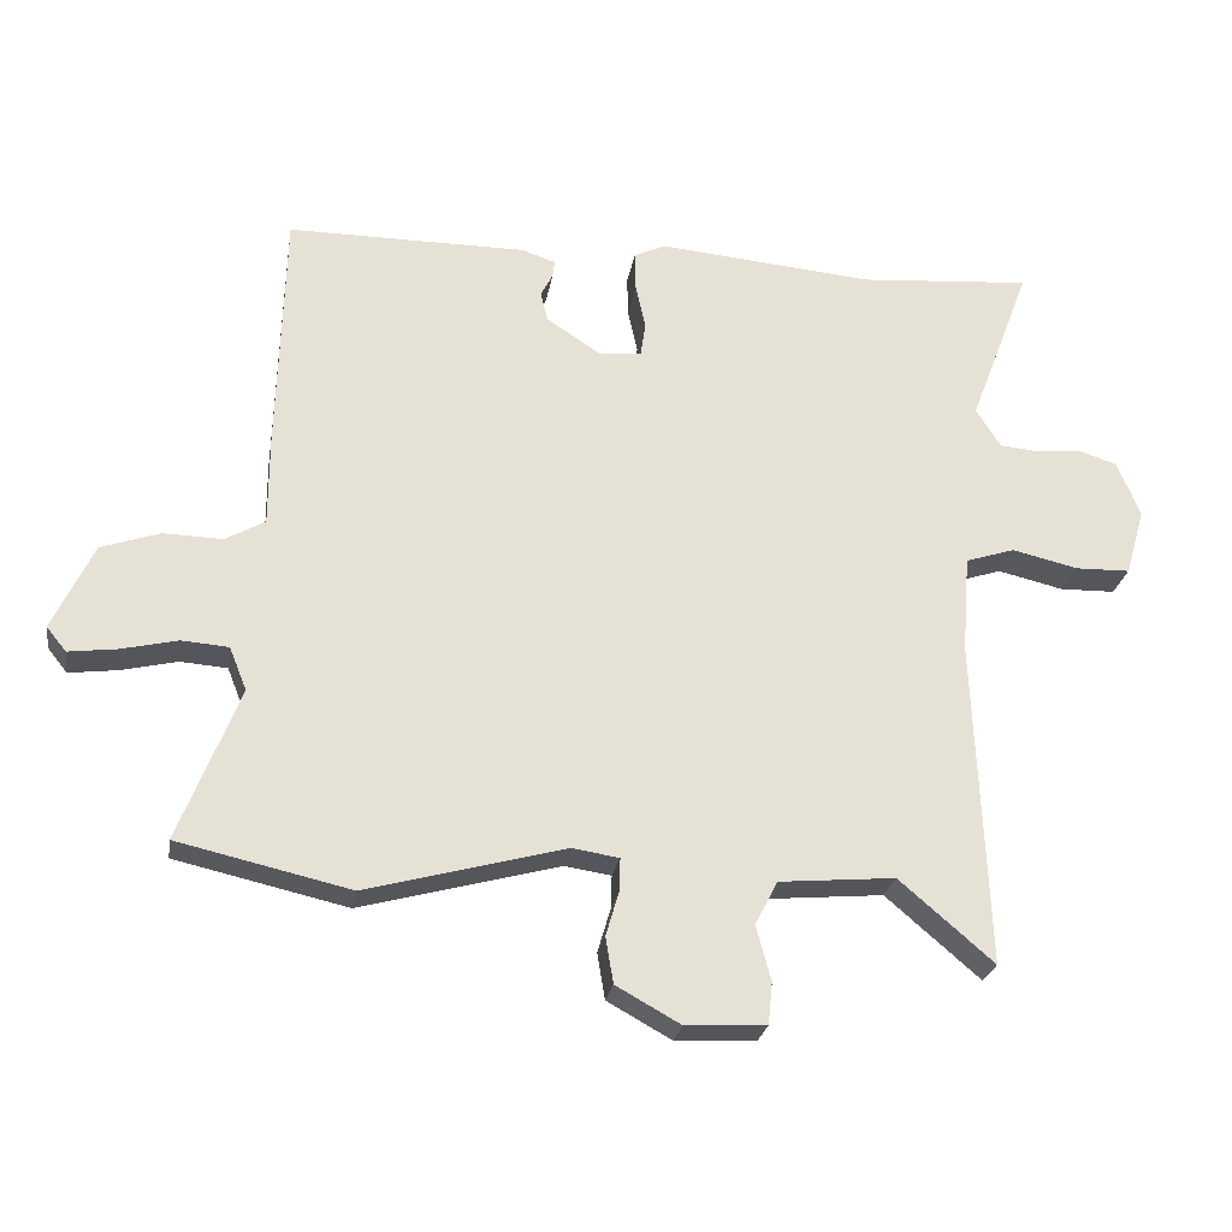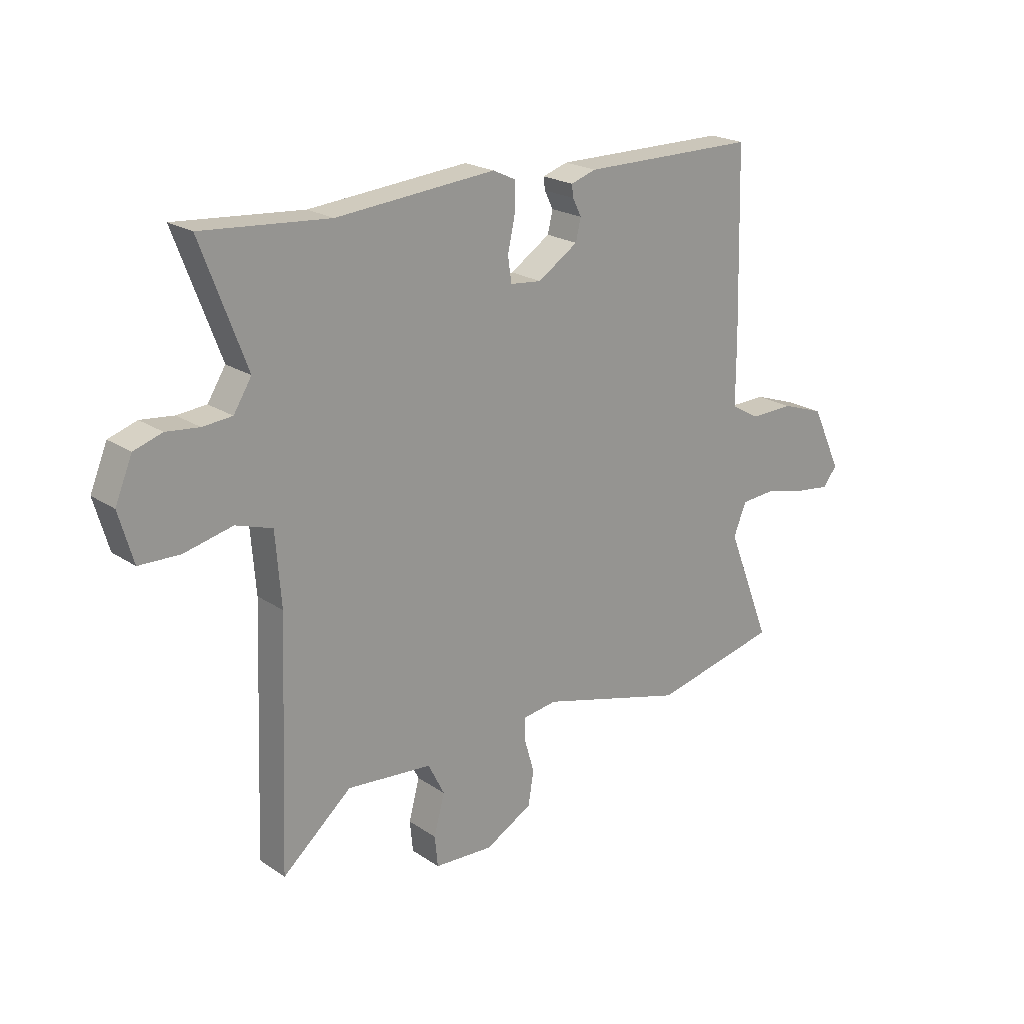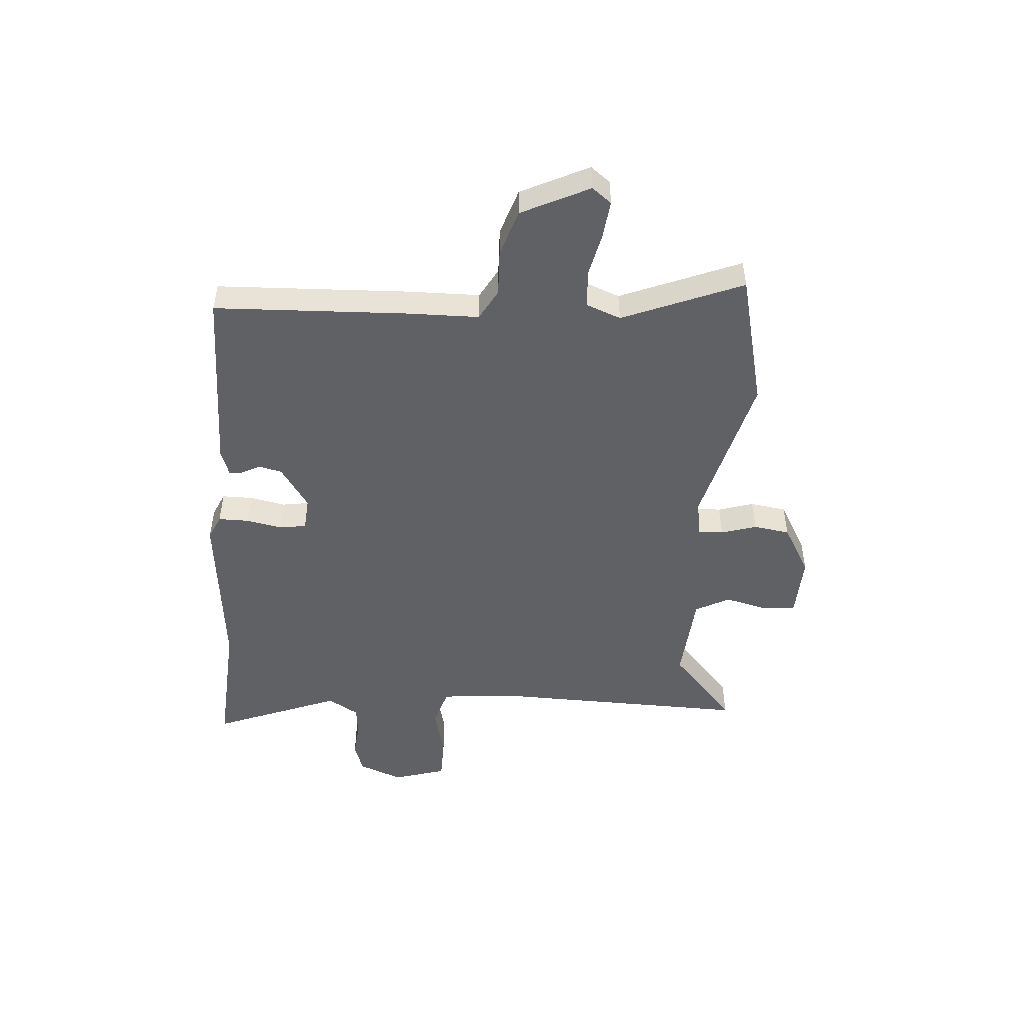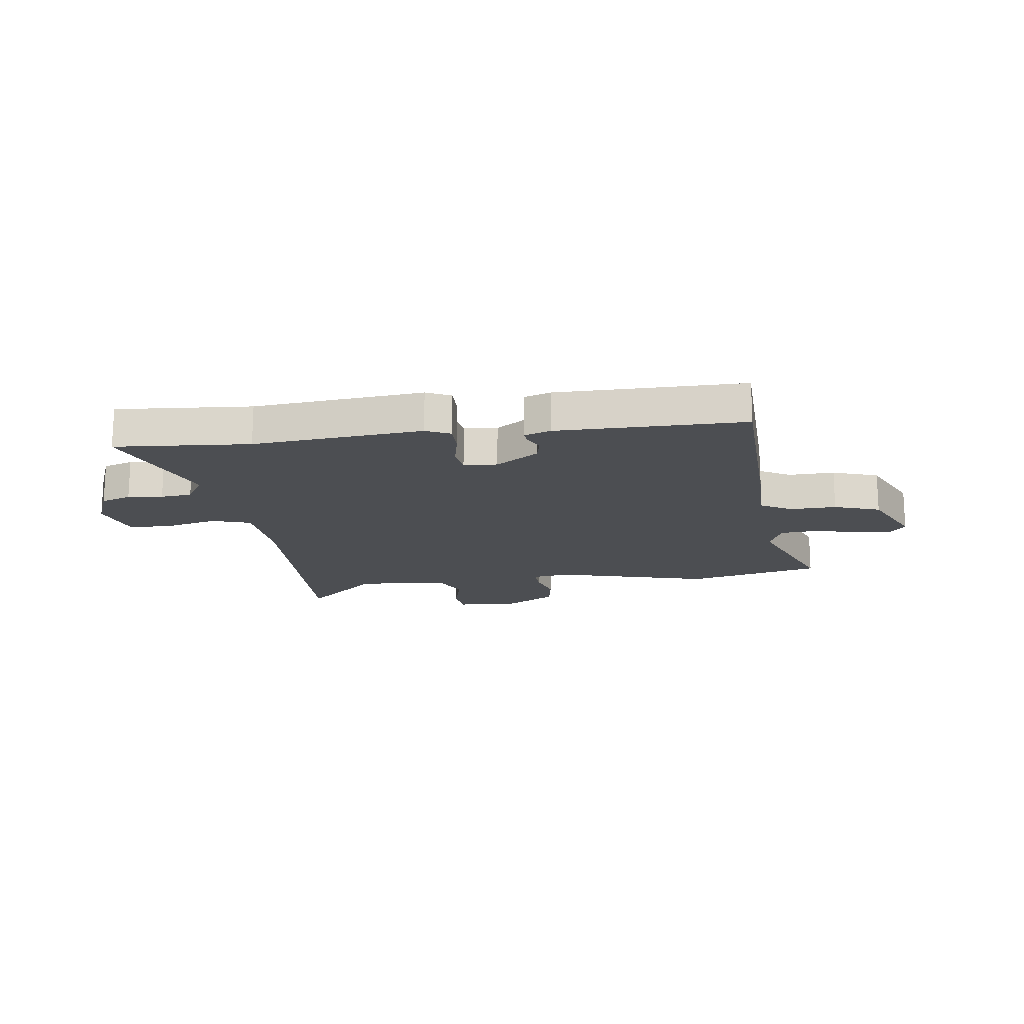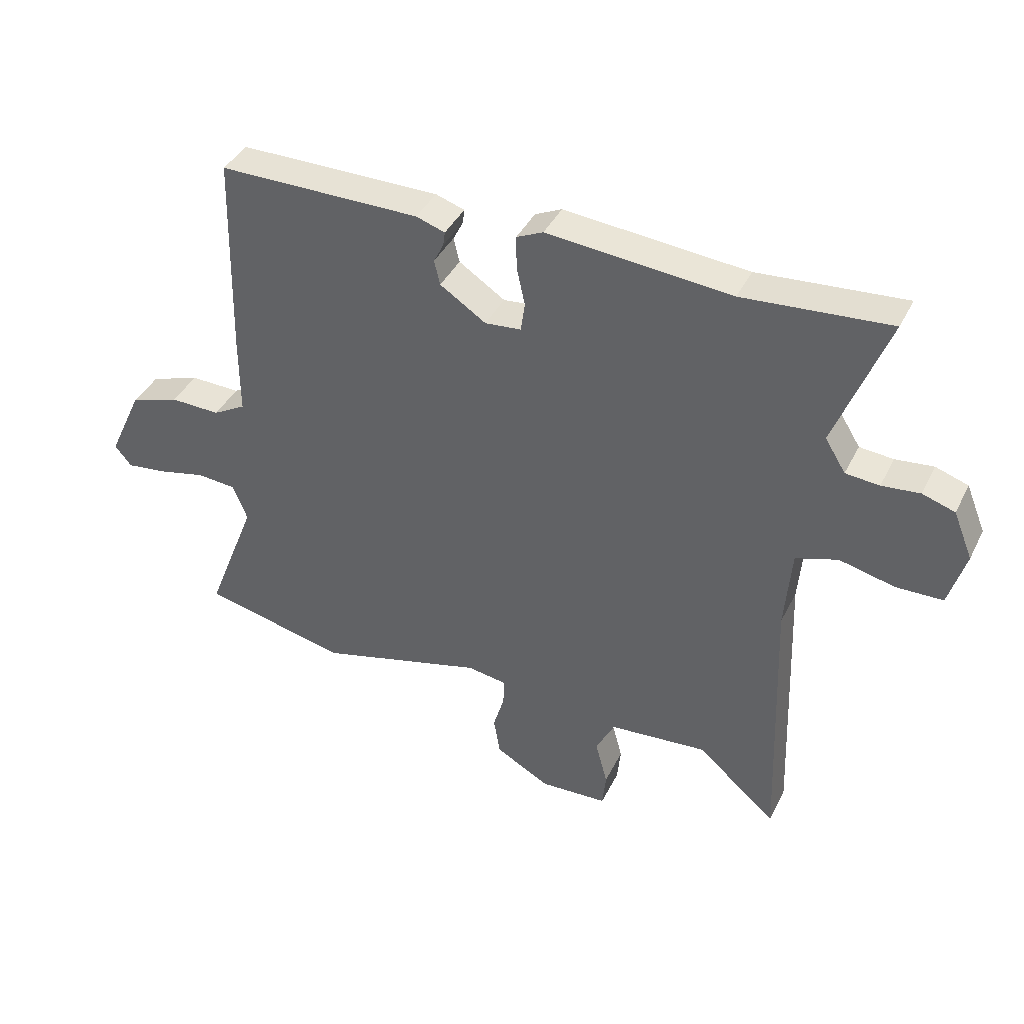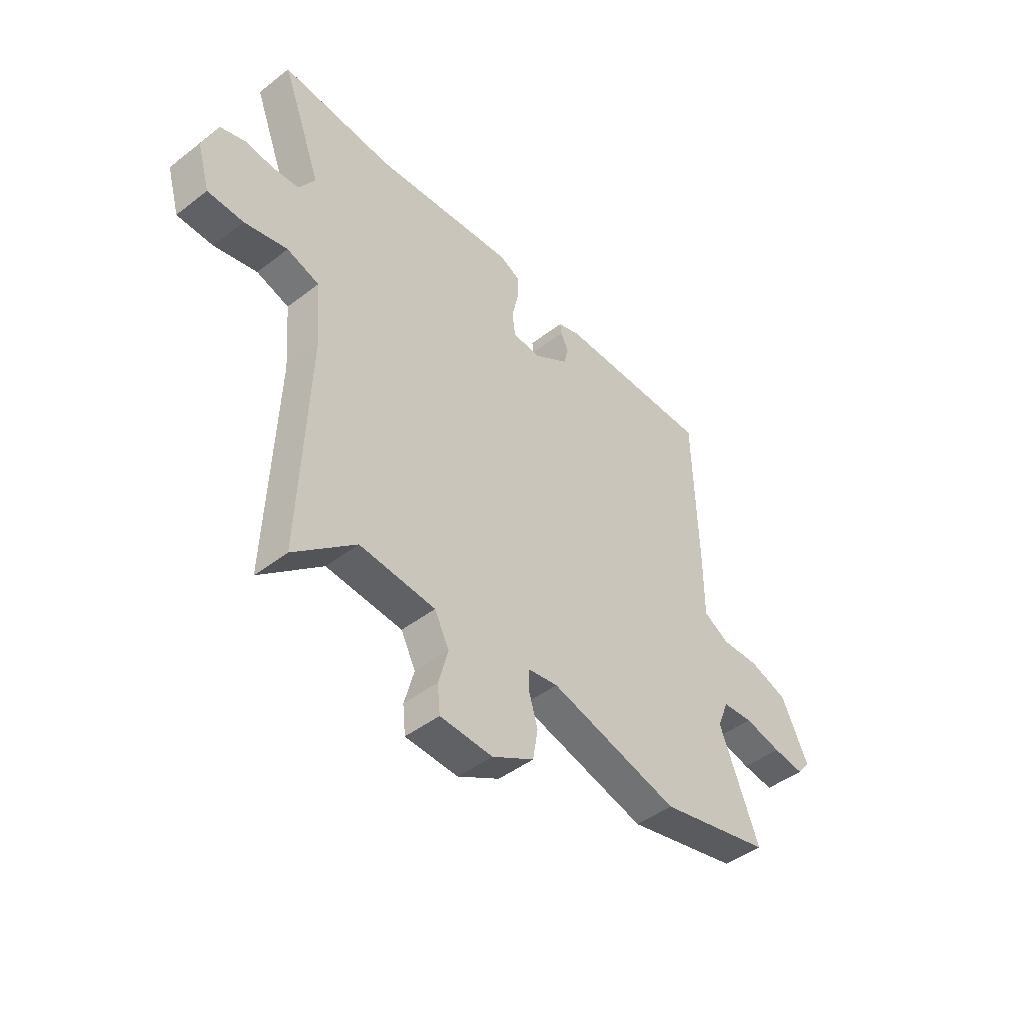
<metadata>
{"format":"obj","ext":"obj","renderer":"f3d","projection":"perspective","resolution":1024,"background":"white","views":[{"elev":-25.5,"azim":170.6,"up":"+Z"},{"elev":21.3,"azim":-40.3,"up":"+Z"},{"elev":-48.9,"azim":86.6,"up":"+Y"},{"elev":-17.0,"azim":7.9,"up":"+Y"},{"elev":40.4,"azim":-155.3,"up":"+Z"},{"elev":-45.5,"azim":-48.4,"up":"+Z"}]}
</metadata>
<code>
v 0.61 0.07 -0.475
v 0.364 0.07 -0.531
v 0.08 0.07 -0.454
v 0.013 0.07 -0.464
v 0.014 0.07 -0.51
v 0.033 0.07 -0.575
v 0.022 0.07 -0.641
v -0.07 0.07 -0.692
v -0.185 0.07 -0.686
v -0.191 0.07 -0.626
v -0.17 0.07 -0.548
v -0.202 0.07 -0.485
v -0.368 0.07 -0.47
v -0.503 0.07 -0.586
v -0.485 0.07 -0.116
v -0.496 0.07 0.024
v -0.567 0.07 0.047
v -0.661 0.07 0.025
v -0.74 0.07 0.027
v -0.768 0.07 0.124
v -0.735 0.07 0.204
v -0.68 0.07 0.222
v -0.616 0.07 0.215
v -0.559 0.07 0.22
v -0.524 0.07 0.276
v -0.612 0.07 0.509
v -0.365 0.07 0.489
v -0.055 0.07 0.516
v -0.01 0.07 0.495
v -0.011 0.07 0.439
v -0.025 0.07 0.374
v -0.018 0.07 0.325
v 0.043 0.07 0.319
v 0.121 0.07 0.37
v 0.131 0.07 0.412
v 0.114 0.07 0.446
v 0.111 0.07 0.47
v 0.16 0.07 0.486
v 0.502 0.07 0.485
v 0.511 0.07 0.133
v 0.511 0.07 0.002
v 0.567 0.07 -0.03
v 0.652 0.07 -0.028
v 0.736 0.07 -0.057
v 0.794 0.07 -0.181
v 0.766 0.07 -0.216
v 0.697 0.07 -0.207
v 0.616 0.07 -0.188
v 0.549 0.07 -0.193
v 0.524 0.07 -0.255
v 0.61 0 -0.475
v 0.364 0 -0.531
v 0.08 0 -0.454
v 0.013 0 -0.464
v 0.014 0 -0.51
v 0.033 0 -0.575
v 0.022 0 -0.641
v -0.07 0 -0.692
v -0.185 0 -0.686
v -0.191 0 -0.626
v -0.17 0 -0.548
v -0.202 0 -0.485
v -0.368 0 -0.47
v -0.503 0 -0.586
v -0.485 0 -0.116
v -0.496 0 0.024
v -0.567 0 0.047
v -0.661 0 0.025
v -0.74 0 0.027
v -0.768 0 0.124
v -0.735 0 0.204
v -0.68 0 0.222
v -0.616 0 0.215
v -0.559 0 0.22
v -0.524 0 0.276
v -0.612 0 0.509
v -0.365 0 0.489
v -0.055 0 0.516
v -0.01 0 0.495
v -0.011 0 0.439
v -0.025 0 0.374
v -0.018 0 0.325
v 0.043 0 0.319
v 0.121 0 0.37
v 0.131 0 0.412
v 0.114 0 0.446
v 0.111 0 0.47
v 0.16 0 0.486
v 0.502 0 0.485
v 0.511 0 0.133
v 0.511 0 0.002
v 0.567 0 -0.03
v 0.652 0 -0.028
v 0.736 0 -0.057
v 0.794 0 -0.181
v 0.766 0 -0.216
v 0.697 0 -0.207
v 0.616 0 -0.188
v 0.549 0 -0.193
v 0.524 0 -0.255
f 45 46 47 48
f 43 44 45 48
f 42 43 48 49
f 41 42 49 50
f 39 40 41
f 38 39 41
f 35 36 37 38
f 34 35 38 41
f 33 34 41 50
f 28 29 30 31
f 27 28 31 32
f 25 26 27 32
f 24 25 32 33
f 20 21 22 23
f 20 23 24
f 17 18 19 20
f 16 17 20 24
f 13 14 15
f 12 13 15 16
f 8 9 10 11
f 8 11 12
f 5 6 7 8
f 4 5 8 12
f 3 4 12 16
f 16 24 33 50
f 3 16 50
f 1 2 3 50
f 98 97 96 95
f 98 95 94 93
f 99 98 93 92
f 100 99 92 91
f 91 90 89
f 91 89 88
f 88 87 86 85
f 91 88 85 84
f 100 91 84 83
f 81 80 79 78
f 82 81 78 77
f 82 77 76 75
f 83 82 75 74
f 73 72 71 70
f 74 73 70
f 70 69 68 67
f 74 70 67 66
f 65 64 63
f 66 65 63 62
f 61 60 59 58
f 62 61 58
f 58 57 56 55
f 62 58 55 54
f 66 62 54 53
f 100 83 74 66
f 100 66 53
f 100 53 52 51
f 1 51 52 2
f 2 52 53 3
f 3 53 54 4
f 4 54 55 5
f 5 55 56 6
f 6 56 57 7
f 7 57 58 8
f 8 58 59 9
f 9 59 60 10
f 10 60 61 11
f 11 61 62 12
f 12 62 63 13
f 13 63 64 14
f 14 64 65 15
f 15 65 66 16
f 16 66 67 17
f 17 67 68 18
f 18 68 69 19
f 19 69 70 20
f 20 70 71 21
f 21 71 72 22
f 22 72 73 23
f 23 73 74 24
f 24 74 75 25
f 25 75 76 26
f 26 76 77 27
f 27 77 78 28
f 28 78 79 29
f 29 79 80 30
f 30 80 81 31
f 31 81 82 32
f 32 82 83 33
f 33 83 84 34
f 34 84 85 35
f 35 85 86 36
f 36 86 87 37
f 37 87 88 38
f 38 88 89 39
f 39 89 90 40
f 40 90 91 41
f 41 91 92 42
f 42 92 93 43
f 43 93 94 44
f 44 94 95 45
f 45 95 96 46
f 46 96 97 47
f 47 97 98 48
f 48 98 99 49
f 49 99 100 50
f 50 100 51 1

</code>
